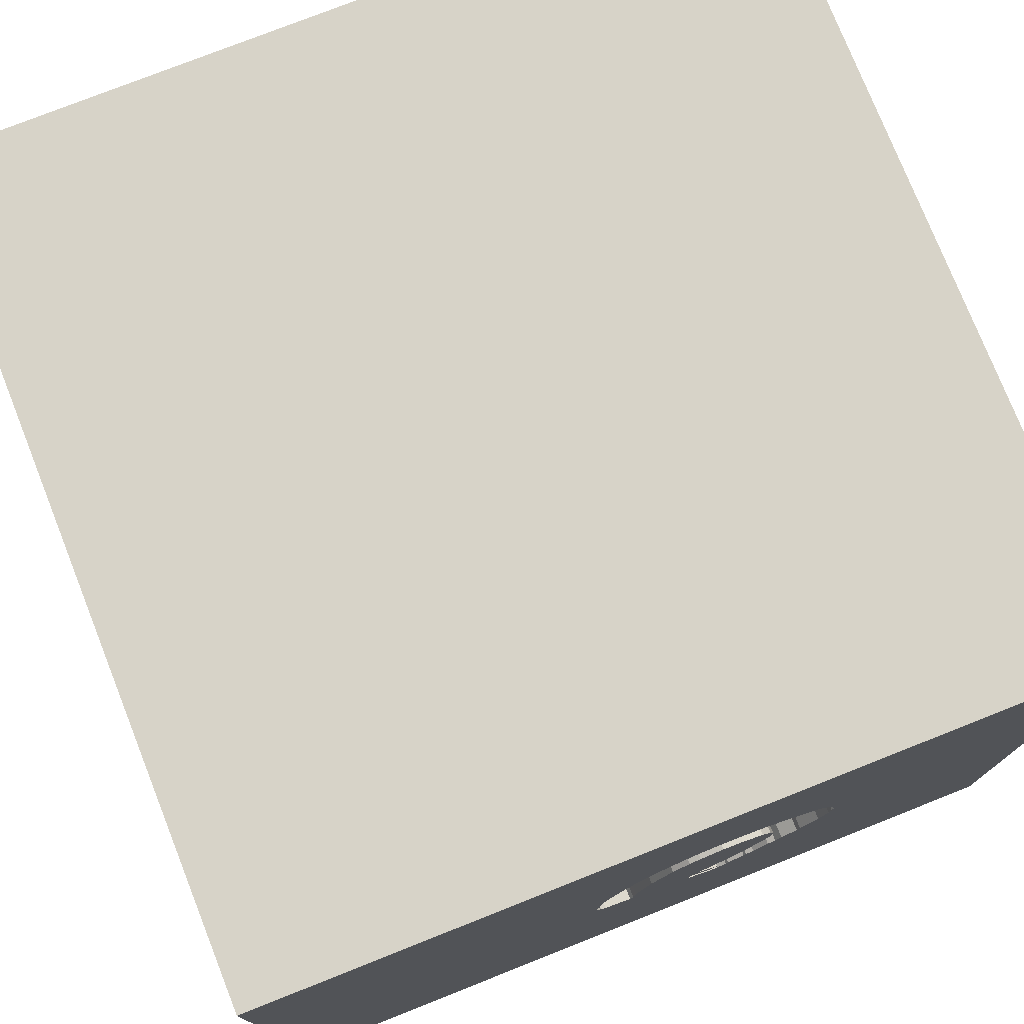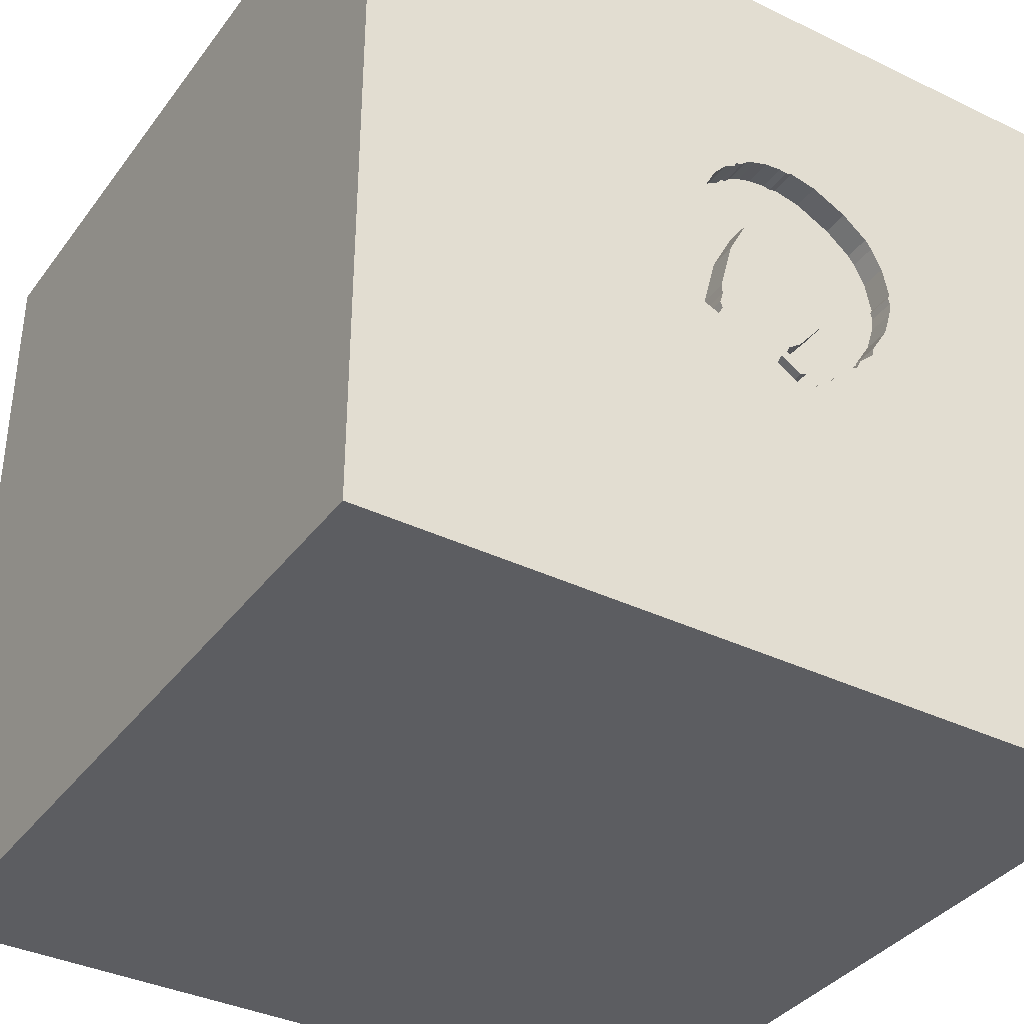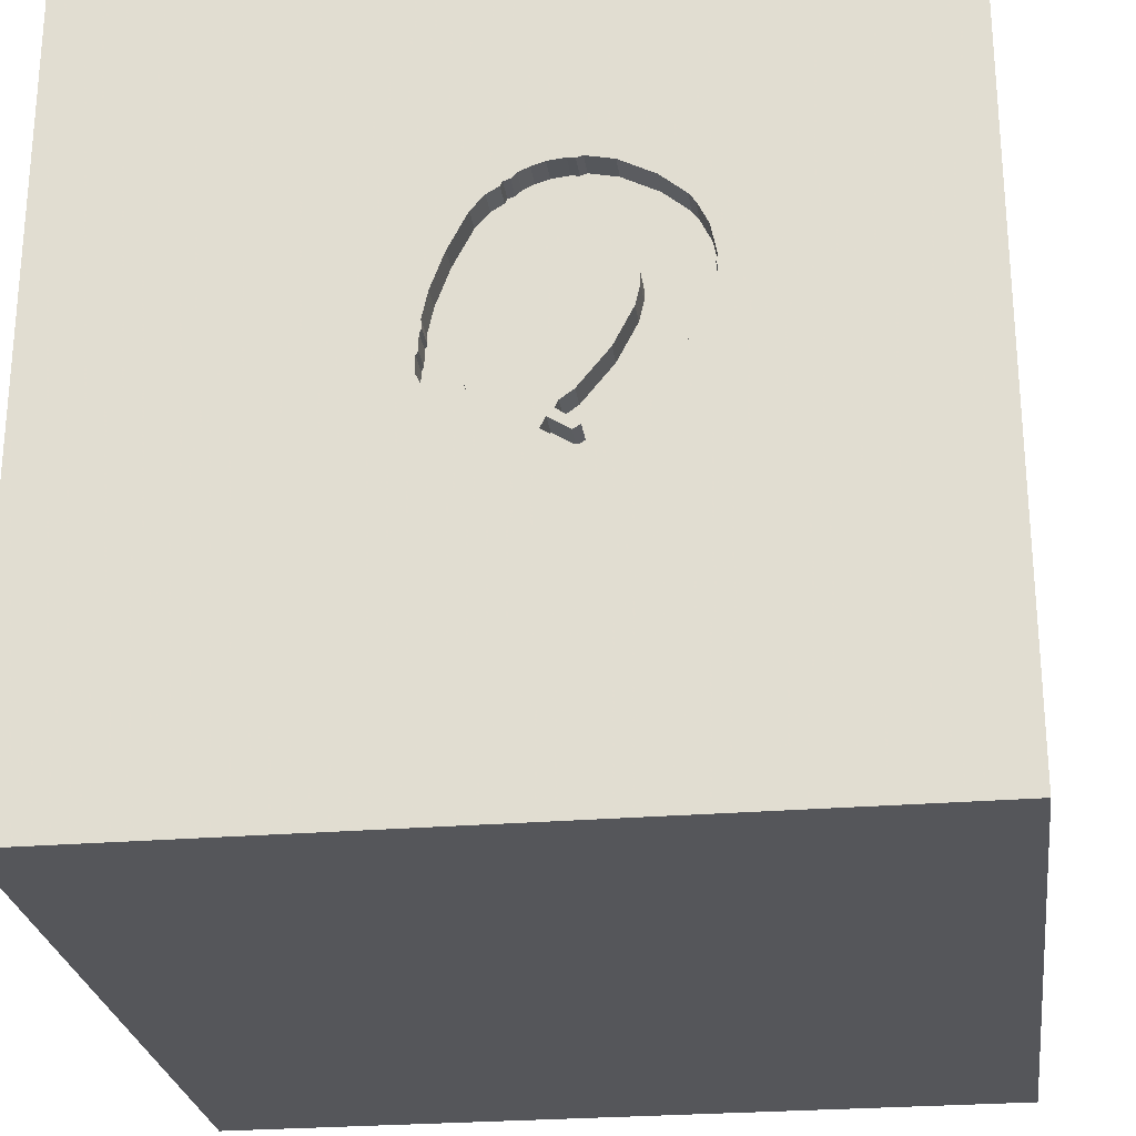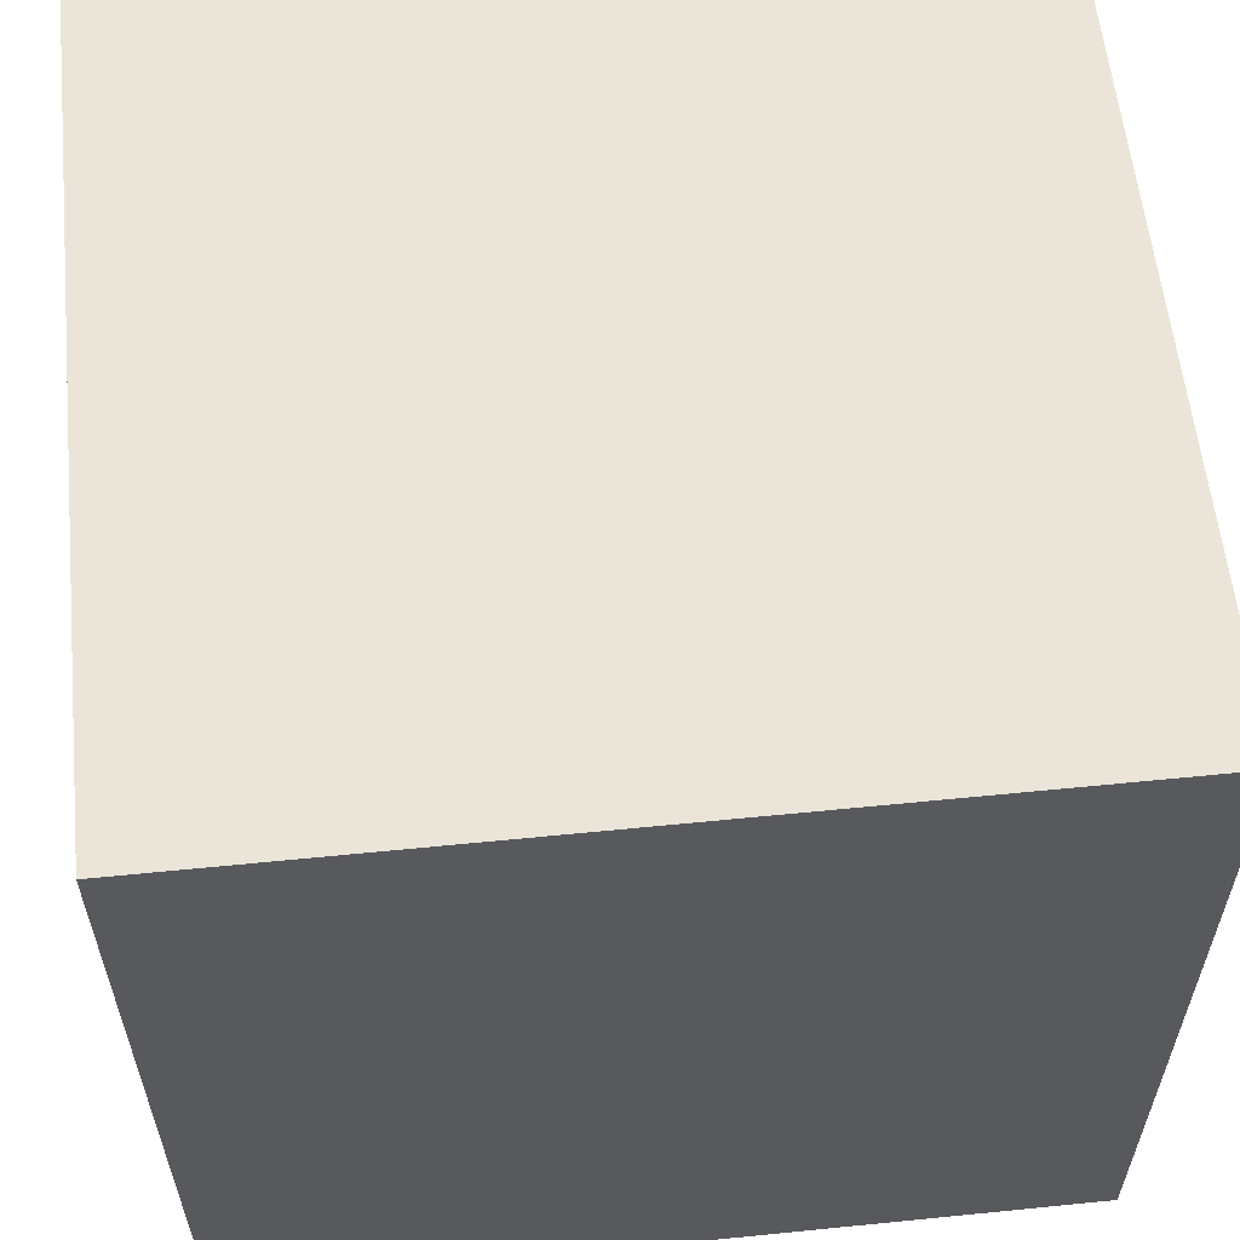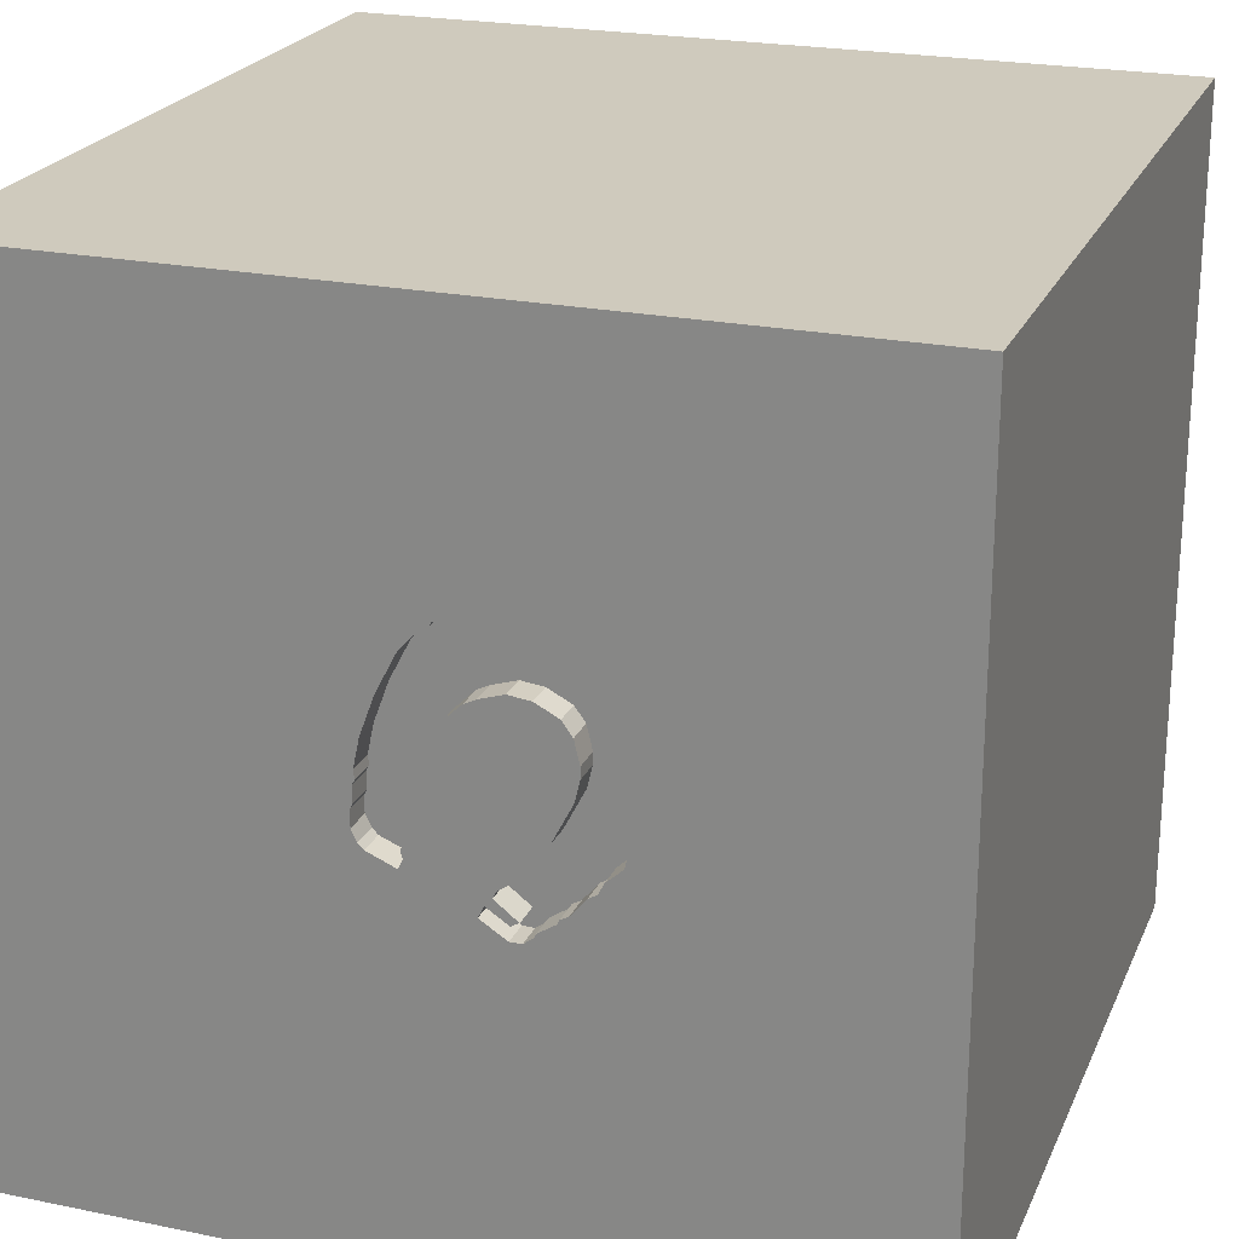
<metadata>
{"format":"obj","ext":"obj","renderer":"f3d","projection":"perspective","resolution":1024,"background":"white","views":[{"elev":76.5,"azim":158.4,"up":"+Z"},{"elev":-36.7,"azim":148.0,"up":"+Z"},{"elev":-25.9,"azim":-172.5,"up":"+Z"},{"elev":59.0,"azim":-95.9,"up":"+Z"},{"elev":22.8,"azim":-160.7,"up":"+Z"}]}
</metadata>
<code>
o horseshoe_72
v -0.4146 1.5 0.1893
v -0.4146 1.4 0.1893
v -0.3217 1.5 0.3781
v -0.4824 1.5 -0.1071
v 0.05305 1.4 0.1597
v -0.6088 1.5 0.07889
v -0.2059 1.5 0.4078
v -0.2059 1.4 0.4078
v -0.5475 1.5 -0.02011
v -0.6467 1.5 0.2301
v 0.2403 1.5 -0.1053
v 0.2403 1.4 -0.1053
v -0.539 1.5 -0.05594
v -1.12 0.3906 -1.5
v -1.172 -1.5 -0.2214
v -0.8073 -1.029 1.5
v -0.6473 1.5 0.2701
v -0.381 1.5 -0.2255
v -0.381 1.4 -0.2255
v -0.1607 1.5 -0.256
v 0.1126 1.5 -0.111
v 0.003346 1.5 0.5863
v 0.003346 1.4 0.5863
v -0.2183 1.5 -0.1514
v -0.638 1.5 0.1743
v -0.638 1.4 0.1743
v -0.3962 1.5 0.3094
v 0.1045 1.4 0.4879
v -0.02077 1.5 0.3025
v -0.1127 1.5 -0.2778
v -0.2452 1.5 0.6589
v -0.2452 1.4 0.6589
v 0.3646 -1.042 1.5
v 0.02767 0.708 -1.5
v 0.625 0.5469 1.5
v 0.5729 -0.2865 1.5
v 0.1693 1.152 1.5
v 0.2083 -1.5 0.5469
v 0.3906 -1.5 -0.1562
v 0.3906 -1.5 1.276
v 0.625 -1.5 -0.7812
v 0.1302 -1.5 -1.5
v 0.1042 -1.5 -1.211
v -0.1302 -1.5 1.5
v 0.7227 1.5 -1.136
v 0.7585 1.5 1.089
v 0.1562 1.5 -1.5
v 0.8268 1.5 -0.07161
v 0.1302 1.5 1.5
v 0.861 -0.2197 -1.5
v -0.08115 1.5 0.6331
v -0.08115 1.4 0.6331
v 0.2597 1.5 -0.0651
v 0.2597 1.4 -0.0651
v -0.276 1.5 -0.3119
v -0.276 1.4 -0.3119
v -0.1933 1.5 0.6556
v -0.1933 1.4 0.6556
v -0.2344 -1.146 1.5
v -0.1042 0.6771 1.5
v -0.05208 -0 1.5
v 0 -0.4688 1.5
v -0.1562 -1.5 -0.8333
v 0 -1.5 0.05208
v -0.1823 -1.5 1.198
v -0.1562 -1.5 -0.4167
v -0.05112 1.5 0.332
v 0.105 1.5 -0.1351
v 0.05305 1.5 0.1597
v -0.008686 1.5 0.5902
v -0.1576 1.5 -0.2105
v -0.1576 1.4 -0.2105
v -0.1896 1.5 -0.2352
v -0.586 1.5 0.4626
v -0.586 1.4 0.4626
v -0.6094 1.5 0.4141
v -0.2085 1.5 -0.2871
v -0.2085 1.4 -0.2871
v -0.6248 1.5 0.3822
v -0.6248 1.4 0.3822
v -0.2332 1.5 0.655
v 1.042 0.2995 1.5
v 1.5 1.5 1.5
v 1.237 -0.3906 1.5
v 1.068 -1.5 0.1823
v 1.5 -1.5 1.5
v 1.302 -1.5 -0.638
v 1.042 -1.5 0.625
v 1.5 -1.5 -1.5
v 1.5 1.5 -1.5
v -0.2212 1.5 0.6512
v -0.3962 1.4 0.3094
v -0.2038 1.5 -0.3349
v 0.1036 1.5 -0.03526
v 0.1036 1.4 -0.03526
v -0.3609 1.5 0.3578
v -0.02072 1.5 0.594
v -0.02072 1.4 0.594
v -0.6473 1.4 0.2701
v -0.6467 1.4 0.2301
v 0.05584 1.5 0.5431
v 0.05584 1.4 0.5431
v -0.2212 1.4 0.6512
v 0.2499 1.5 0.07054
v 0.2499 1.4 0.07054
v -0.3448 1.5 0.6375
v -0.3448 1.4 0.6375
v -0.5475 1.4 -0.02011
v -0.1293 1.5 0.6484
v -0.1333 1.5 -0.2381
v -0.1333 1.4 -0.2381
v -0.4717 1.5 0.5719
v -0.4717 1.4 0.5719
v -0.3609 1.4 0.3578
v -0.5469 0.2148 1.5
v -0.651 1.035 1.5
v -0.4687 -1.5 0.1562
v -0.625 -1.5 1.198
v -0.638 -1.5 -0.4688
v -0.599 -1.5 0.625
v -0.625 -1.5 -1.198
v -0.4036 1.5 -0.7943
v -0.7292 1.5 1.029
v -0.4619 1.5 -0.1467
v -0.5208 -0.4427 1.5
v -1.5 -1.042 -0.8333
v -1.5 0.1823 -1.094
v -1.5 0.4167 0.4688
v -1.5 0.4427 -0.07812
v -1.5 0.3385 1.055
v -1.5 0.5859 -0.5208
v -1.5 0.1562 -1.5
v -1.5 0.1302 1.5
v -1.5 -0.1562 0.4687
v -1.5 -0.1823 1.146
v -1.5 0 -0.4687
v -1.5 1.198 -0.8333
v -1.5 1.042 0.4427
v -1.5 1.185 -0.1823
v -1.5 1.5 1.5
v -1.5 1.5 -1.5
v -1.5 -0.4167 0.07812
v -1.5 -0.625 0.9115
v -1.5 -0.4687 -0.4297
v -1.5 -1.5 0.1302
v -1.5 -1.5 1.5
v -1.5 -1.5 -1.5
v -1.5 0.625 -1.198
v -1.5 1.5 -0.1562
v -1.5 -1.12 0.2604
v -1.5 -1.198 0.8073
v -1.5 -1.198 -0.3906
v -1.5 -0.3125 -1.055
v -1.5 0.8333 1.198
v -0.2366 1.5 -0.2715
v -0.5625 1.5 0.4948
v -0.5625 1.4 0.4948
v -0.02077 1.4 0.3025
v -0.08147 1.5 0.3616
v -0.08147 1.4 0.3616
v -0.2183 1.4 -0.1514
v -0.4824 1.4 -0.1071
v 0.1126 1.4 -0.111
v -0.3279 1.5 -0.01714
v -0.3279 1.4 -0.01714
v -0.3446 1.5 -0.257
v -0.3446 1.4 -0.257
v 0.2453 1.5 0.1184
v 0.2453 1.4 0.1184
v 0.8203 -1.5 -0.3385
v 0.1968 1.5 0.2917
v -0.1699 1.5 -0.1867
v 0.2336 1.5 0.1728
v -0.3976 1.4 0.1177
v -0.1127 1.4 -0.2778
v -0.4151 1.5 0.2293
v -0.4619 1.4 -0.1467
v 0.2206 1.5 -0.1255
v 0.2206 1.4 -0.1255
v 0.1214 1.5 -0.1668
v -0.2366 1.4 -0.2715
v 0.1394 1.5 0.4205
v -0.1293 1.4 0.6484
v 1.5 -0.8838 -0.8105
v 1.5 -0.1335 -0.06836
v 1.5 0.7096 1.024
v 1.5 0.1302 -1.5
v 1.5 0.9245 -0.791
v 1.5 0.1302 1.5
v 1.5 -0.3971 1.159
v 1.5 -1.5 0.1302
v 1.5 1.5 -0.1302
v 1.5 -1.172 0.5729
v -0.2842 1.5 -0.2961
v -0.2842 1.4 -0.2961
v -0.4338 1.5 -0.1623
v -0.4338 1.4 -0.1623
v 0.1 1.5 -0.06726
v 0.1 1.4 -0.06726
v -1.198 0.1823 1.5
v -0.5843 -0.6901 -1.5
v -1.198 -0.4427 1.5
v -1.198 -1.5 -0.8594
v -1.224 -1.5 0.5208
v -1.198 0.651 1.5
v -1.09 1.5 0.1855
v -1.198 1.5 -0.625
v -0.04095 1.5 0.6137
v -0.2437 1.5 -0.3355
v -0.2437 1.4 -0.3355
v -0.5781 1.5 0.02939
v -0.3487 1.5 -0.249
v -0.5248 1.5 0.5268
v 0.2589 1.5 -0.005205
v 0.2589 1.4 -0.005206
v -0.1217 1.5 0.381
v -0.1217 1.4 0.381
v 0.2503 1.5 0.0406
v -0.1699 1.4 -0.1867
v 0.8333 -1.042 1.5
v 0.8333 1.198 1.5
v 0.01155 1.5 0.5705
v 0.01155 1.4 0.5705
v 0.2417 1.5 0.08641
v 0.2417 1.4 0.08641
v 0.1045 1.5 0.4879
v -0.2816 1.5 0.3988
v -0.2816 1.4 0.3988
v -0.3107 1.5 0.6448
v -0.1709 1.5 -0.2626
v 0.105 1.4 -0.1351
v -0.539 1.4 -0.05594
v -0.3528 1.5 -0.2411
v -0.3528 1.4 -0.2411
v 0.2548 1.5 0.002725
v -0.04095 1.4 0.6137
v -0.6088 1.4 0.07889
v -0.6391 1.5 0.2542
v -0.6391 1.4 0.2542
v 0.1742 1.5 0.353
v 0.1742 1.4 0.353
v -0.3137 1.5 -0.277
v -0.3976 1.5 0.1177
v 0.224 1.5 0.2179
v 0.224 1.4 0.2179
v -0.2038 1.4 -0.3349
v 0.1063 1.5 -0.08913
v -0.06105 1.5 0.6234
v -0.4151 1.4 0.2293
v 0.1214 1.4 -0.1668
v 0.2507 1.5 0.01066
v 0.2507 1.4 0.01066
f 151 145 146
f 44 16 146
f 16 202 146
f 145 204 146
f 118 44 146
f 44 59 16
f 133 143 146
f 143 151 146
f 202 133 146
f 133 135 143
f 151 150 145
f 204 120 146
f 118 65 44
f 120 118 146
f 143 150 151
f 145 15 204
f 150 152 145
f 59 125 16
f 16 125 202
f 202 200 133
f 65 40 44
f 133 130 135
f 135 134 143
f 143 142 150
f 120 65 118
f 44 33 59
f 152 147 145
f 204 117 120
f 86 33 44
f 125 200 202
f 147 15 145
f 15 117 204
f 40 86 44
f 59 62 125
f 125 115 200
f 200 205 133
f 140 130 133
f 130 134 135
f 134 142 143
f 120 38 65
f 33 62 59
f 205 140 133
f 140 154 130
f 152 126 147
f 86 220 33
f 142 152 150
f 147 203 15
f 130 128 134
f 142 144 152
f 117 38 120
f 38 40 65
f 125 61 115
f 15 119 117
f 117 64 38
f 62 61 125
f 115 205 200
f 203 119 15
f 154 128 130
f 144 126 152
f 154 138 128
f 134 129 142
f 33 36 62
f 115 116 205
f 128 129 134
f 119 66 117
f 38 88 40
f 220 36 33
f 36 61 62
f 116 140 205
f 142 136 144
f 66 64 117
f 88 86 40
f 61 60 115
f 140 138 154
f 129 136 142
f 203 121 119
f 64 39 38
f 144 153 126
f 86 84 220
f 220 84 36
f 138 129 128
f 136 153 144
f 153 147 126
f 119 63 66
f 38 85 88
f 36 60 61
f 60 116 115
f 147 121 203
f 121 63 119
f 66 39 64
f 39 85 38
f 36 35 60
f 206 140 123
f 138 139 129
f 129 131 136
f 190 86 193
f 121 43 63
f 66 41 39
f 84 82 36
f 82 35 36
f 136 127 153
f 63 41 66
f 41 170 39
f 60 37 116
f 213 206 123
f 139 131 129
f 131 127 136
f 39 170 85
f 88 191 86
f 185 190 193
f 35 37 60
f 206 213 156
f 74 76 206
f 206 156 74
f 140 149 138
f 153 132 147
f 147 43 121
f 85 191 88
f 193 86 191
f 86 189 84
f 116 49 140
f 112 213 123
f 123 106 112
f 79 17 206
f 206 76 79
f 206 149 140
f 149 139 138
f 127 132 153
f 201 147 132
f 147 42 43
f 63 43 41
f 190 189 86
f 37 49 116
f 123 140 49
f 123 229 106
f 10 206 17
f 17 238 10
f 131 148 127
f 14 201 132
f 201 42 147
f 46 123 49
f 123 31 229
f 25 6 206
f 206 10 25
f 170 87 85
f 81 31 123
f 123 46 51
f 57 91 81
f 123 51 109
f 57 81 123
f 123 109 57
f 13 124 206
f 6 211 9
f 9 13 206
f 206 6 9
f 34 50 201
f 35 221 37
f 101 222 22
f 46 226 101
f 22 70 97
f 46 101 22
f 22 97 208
f 208 248 51
f 208 51 46
f 22 208 46
f 4 124 13
f 139 137 131
f 137 148 131
f 189 82 84
f 166 242 122
f 233 212 166
f 18 233 166
f 18 166 122
f 124 196 18
f 122 124 18
f 34 201 14
f 41 87 170
f 87 191 85
f 186 190 185
f 186 189 190
f 48 171 240
f 240 182 226
f 48 240 226
f 122 242 194
f 122 194 55
f 148 132 127
f 50 42 201
f 43 89 41
f 184 193 191
f 184 185 193
f 82 221 35
f 48 226 46
f 48 173 244
f 244 171 48
f 93 30 122
f 122 55 209
f 122 209 93
f 207 149 206
f 137 141 148
f 82 83 221
f 48 168 173
f 124 207 206
f 149 137 139
f 41 89 87
f 87 89 191
f 189 83 82
f 221 49 37
f 235 251 218
f 48 53 214
f 214 235 218
f 104 224 168
f 214 218 104
f 48 214 104
f 104 168 48
f 122 30 180
f 110 20 73
f 110 73 71
f 68 30 110
f 172 24 68
f 68 110 71
f 71 172 68
f 122 207 124
f 42 89 43
f 184 191 89
f 188 186 185
f 221 83 49
f 48 11 53
f 48 122 180
f 180 30 68
f 20 230 77
f 155 73 20
f 20 77 155
f 243 68 24
f 24 164 243
f 141 132 148
f 186 83 189
f 46 49 83
f 48 180 178
f 178 11 48
f 45 122 48
f 68 243 69
f 141 149 207
f 149 141 137
f 141 14 132
f 50 89 42
f 69 243 3
f 243 1 176
f 122 141 207
f 34 14 141
f 90 50 34
f 198 68 69
f 69 94 198
f 69 3 67
f 3 243 176
f 176 27 3
f 188 185 184
f 21 68 198
f 198 247 21
f 7 67 3
f 3 227 7
f 96 3 27
f 67 29 69
f 159 67 7
f 7 216 159
f 47 122 45
f 47 90 34
f 192 186 188
f 83 48 46
f 90 45 48
f 90 47 45
f 47 141 122
f 47 34 141
f 187 188 184
f 90 192 188
f 192 83 186
f 192 48 83
f 90 48 192
f 90 187 50
f 187 89 50
f 187 184 89
f 90 188 187
f 181 210 56
f 78 210 181
f 56 195 181
f 56 210 209
f 209 55 56
f 78 246 210
f 155 77 78
f 78 181 155
f 55 194 195
f 195 56 55
f 181 195 167
f 78 175 246
f 93 209 210
f 210 246 93
f 77 230 78
f 195 194 242
f 234 181 167
f 242 166 167
f 167 195 242
f 175 78 111
f 246 175 93
f 73 155 181
f 181 72 73
f 111 78 230
f 20 110 111
f 230 20 111
f 181 234 161
f 212 233 234
f 234 167 212
f 166 212 167
f 175 111 30
f 30 93 175
f 72 71 73
f 72 181 219
f 110 30 111
f 161 219 181
f 234 19 161
f 233 18 234
f 172 71 72
f 72 219 172
f 24 172 219
f 219 161 24
f 19 234 18
f 161 19 165
f 161 165 24
f 165 19 197
f 18 196 197
f 197 19 18
f 164 24 165
f 162 165 197
f 196 124 197
f 165 174 164
f 108 165 162
f 162 197 177
f 177 197 124
f 243 164 174
f 174 165 108
f 162 232 108
f 162 177 4
f 124 4 177
f 1 243 174
f 174 2 1
f 108 237 174
f 232 162 13
f 108 232 9
f 4 13 162
f 2 174 237
f 211 6 237
f 237 108 211
f 13 9 232
f 9 211 108
f 2 249 176
f 176 1 2
f 2 237 26
f 249 2 26
f 6 25 26
f 26 237 6
f 27 176 249
f 249 92 27
f 239 249 26
f 92 249 239
f 100 239 26
f 100 26 25
f 25 10 100
f 92 114 96
f 96 27 92
f 239 80 92
f 10 238 239
f 239 100 10
f 114 92 75
f 99 80 239
f 75 92 80
f 238 17 239
f 114 228 3
f 3 96 114
f 75 157 114
f 17 79 80
f 80 99 17
f 99 239 17
f 76 74 75
f 75 80 76
f 228 227 3
f 113 228 114
f 74 156 157
f 157 75 74
f 157 113 114
f 80 79 76
f 7 227 228
f 228 8 7
f 113 107 228
f 157 156 213
f 213 112 113
f 113 157 213
f 228 103 8
f 107 113 106
f 228 107 103
f 112 106 113
f 8 217 7
f 103 58 8
f 107 106 229
f 103 107 32
f 216 7 217
f 52 217 8
f 91 57 58
f 58 103 91
f 58 183 8
f 229 31 32
f 32 107 229
f 81 91 103
f 103 32 81
f 217 160 159
f 159 216 217
f 52 98 217
f 52 8 183
f 57 109 58
f 183 58 109
f 31 81 32
f 217 223 160
f 52 236 98
f 217 98 223
f 52 183 51
f 109 51 183
f 67 159 160
f 160 158 67
f 102 160 223
f 248 208 236
f 236 52 248
f 208 97 98
f 98 236 208
f 223 98 23
f 51 248 52
f 29 67 158
f 160 28 158
f 160 102 28
f 102 223 101
f 97 70 98
f 22 222 223
f 223 23 22
f 70 22 23
f 23 98 70
f 69 29 158
f 158 5 69
f 158 28 241
f 28 102 226
f 222 101 223
f 102 101 226
f 241 5 158
f 182 240 241
f 241 28 182
f 226 182 28
f 5 95 69
f 241 245 5
f 241 240 171
f 94 69 95
f 5 225 95
f 171 244 245
f 245 241 171
f 5 245 169
f 95 199 94
f 225 5 169
f 252 95 225
f 245 244 173
f 173 168 169
f 169 245 173
f 198 94 199
f 12 199 95
f 168 224 225
f 225 169 168
f 252 215 95
f 105 252 225
f 199 163 247
f 247 198 199
f 179 199 12
f 12 95 54
f 224 104 225
f 235 214 215
f 215 252 235
f 215 54 95
f 218 251 252
f 252 105 218
f 105 225 104
f 21 247 163
f 163 199 179
f 179 12 178
f 12 54 11
f 251 235 252
f 54 215 214
f 214 53 54
f 104 218 105
f 163 231 21
f 179 250 163
f 11 178 12
f 53 11 54
f 68 21 231
f 231 163 250
f 250 179 178
f 178 180 250
f 231 250 68
f 180 68 250

</code>
